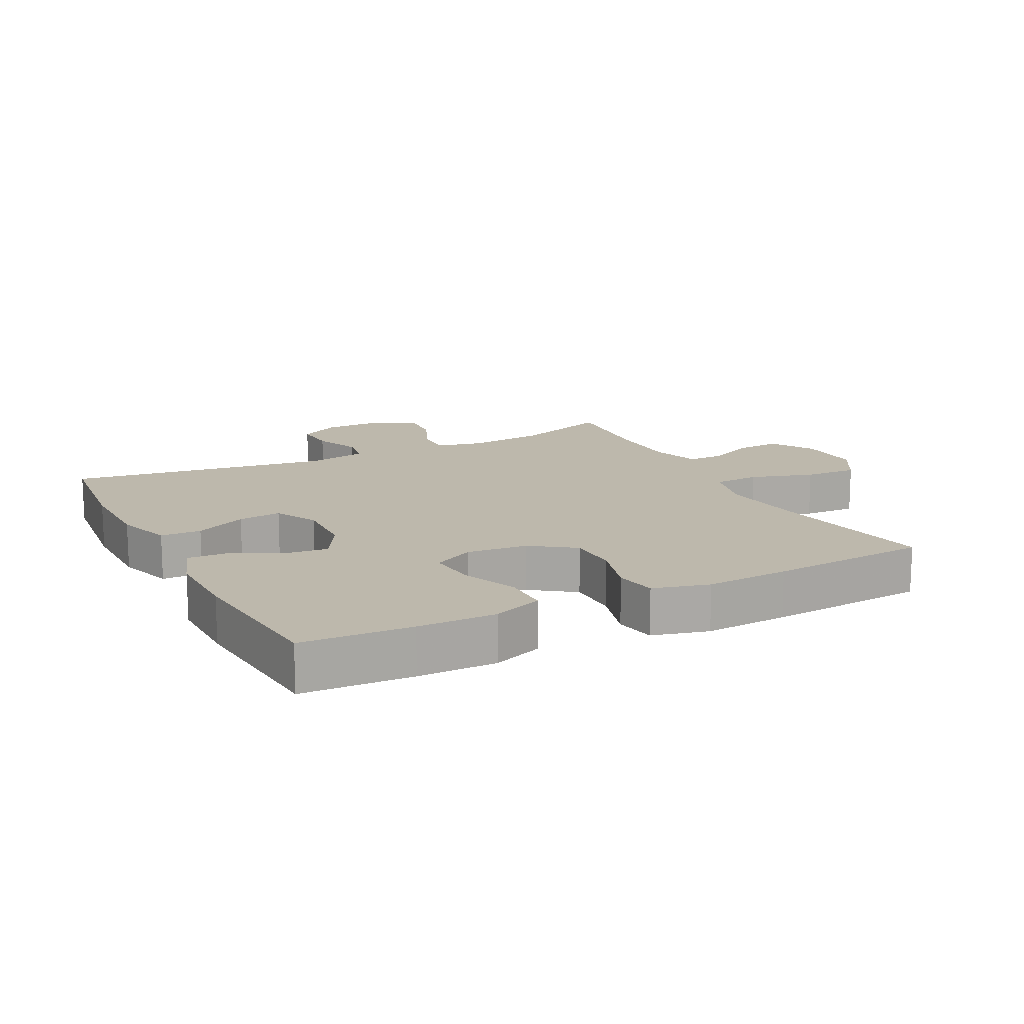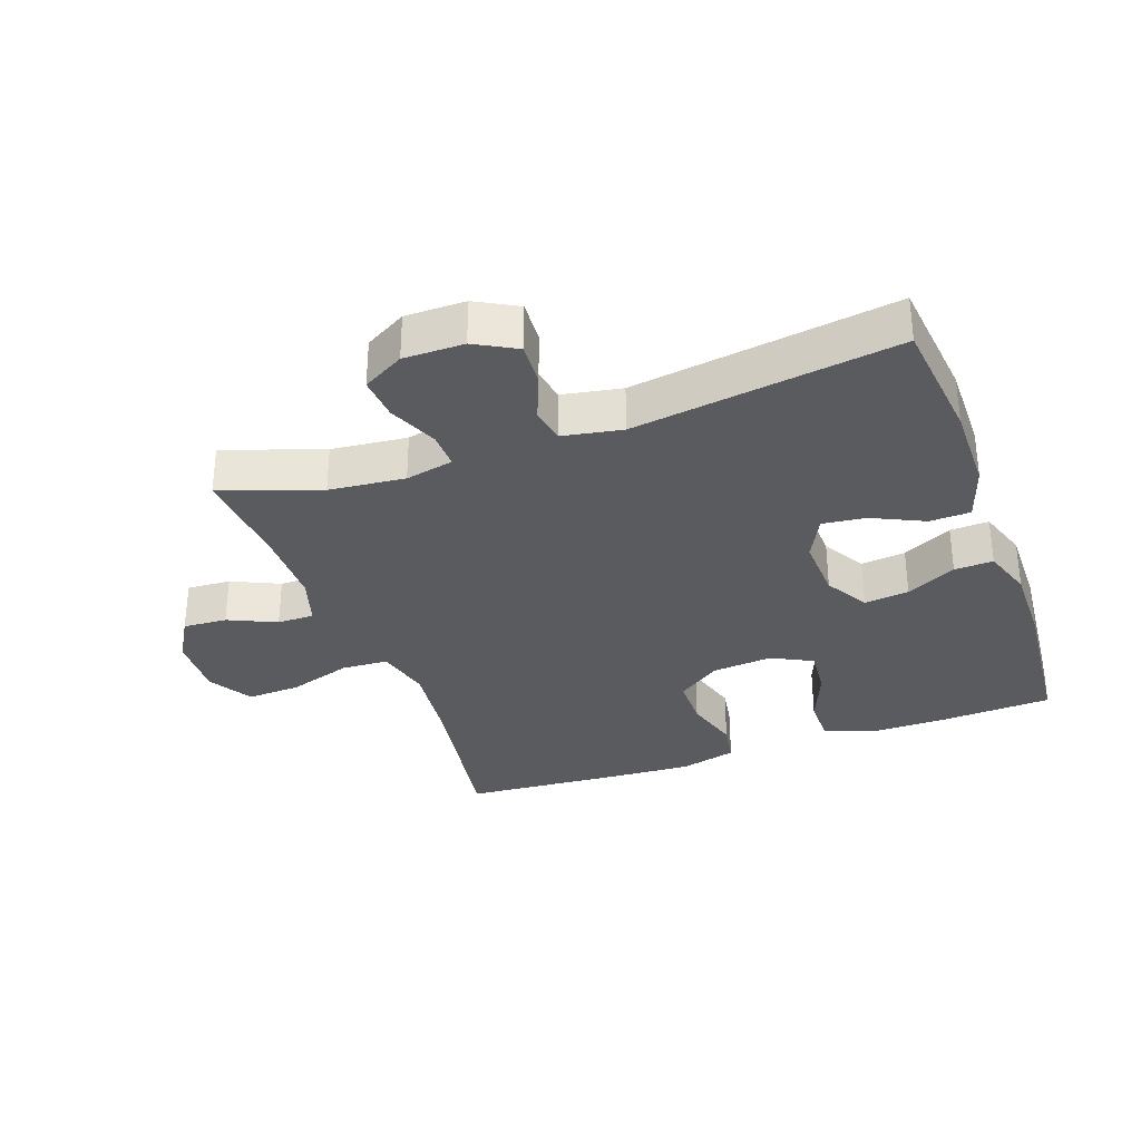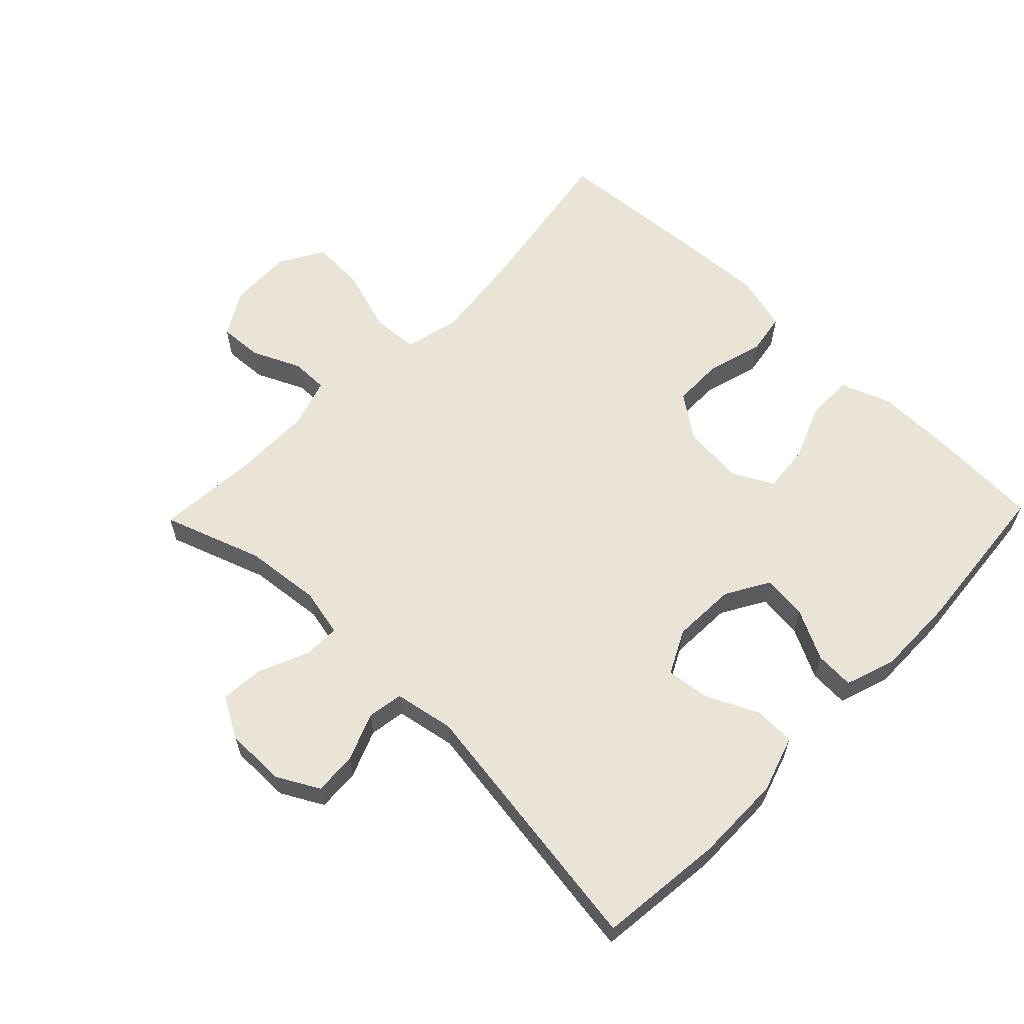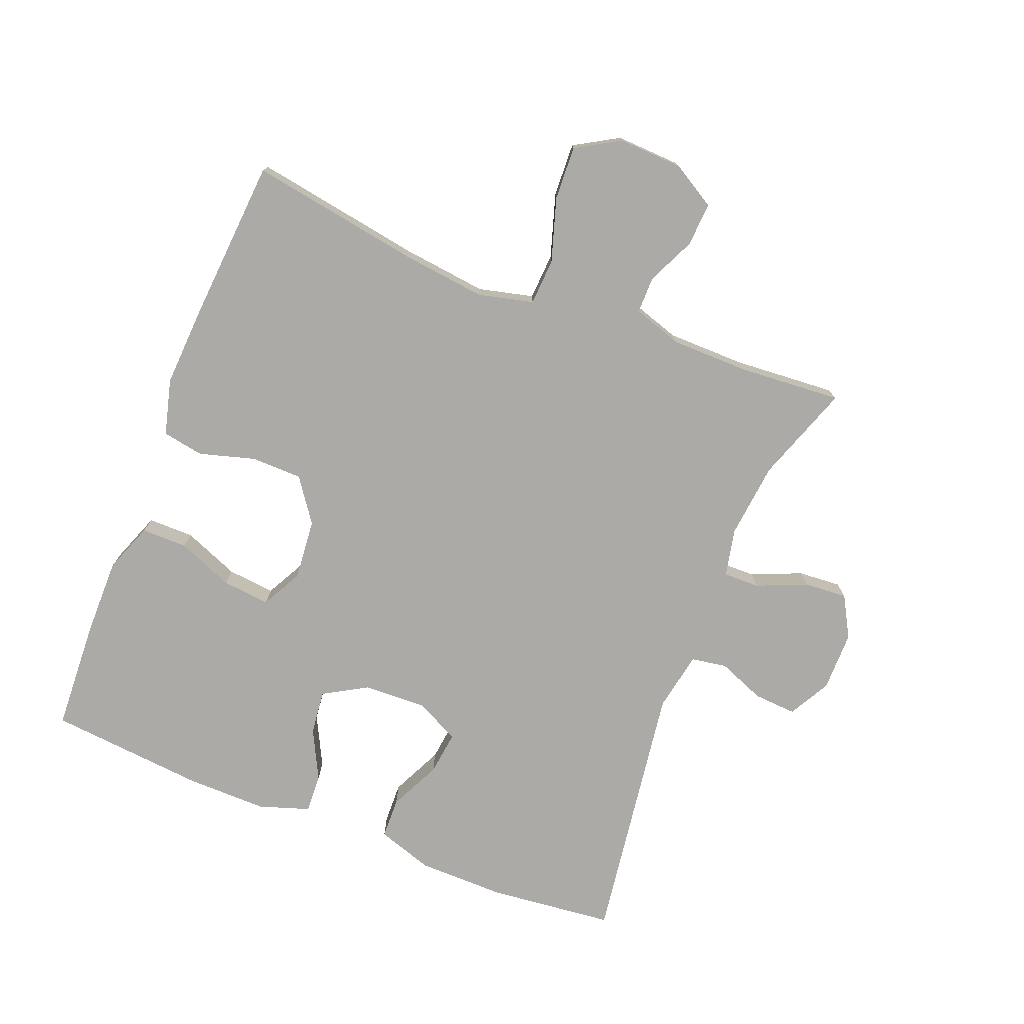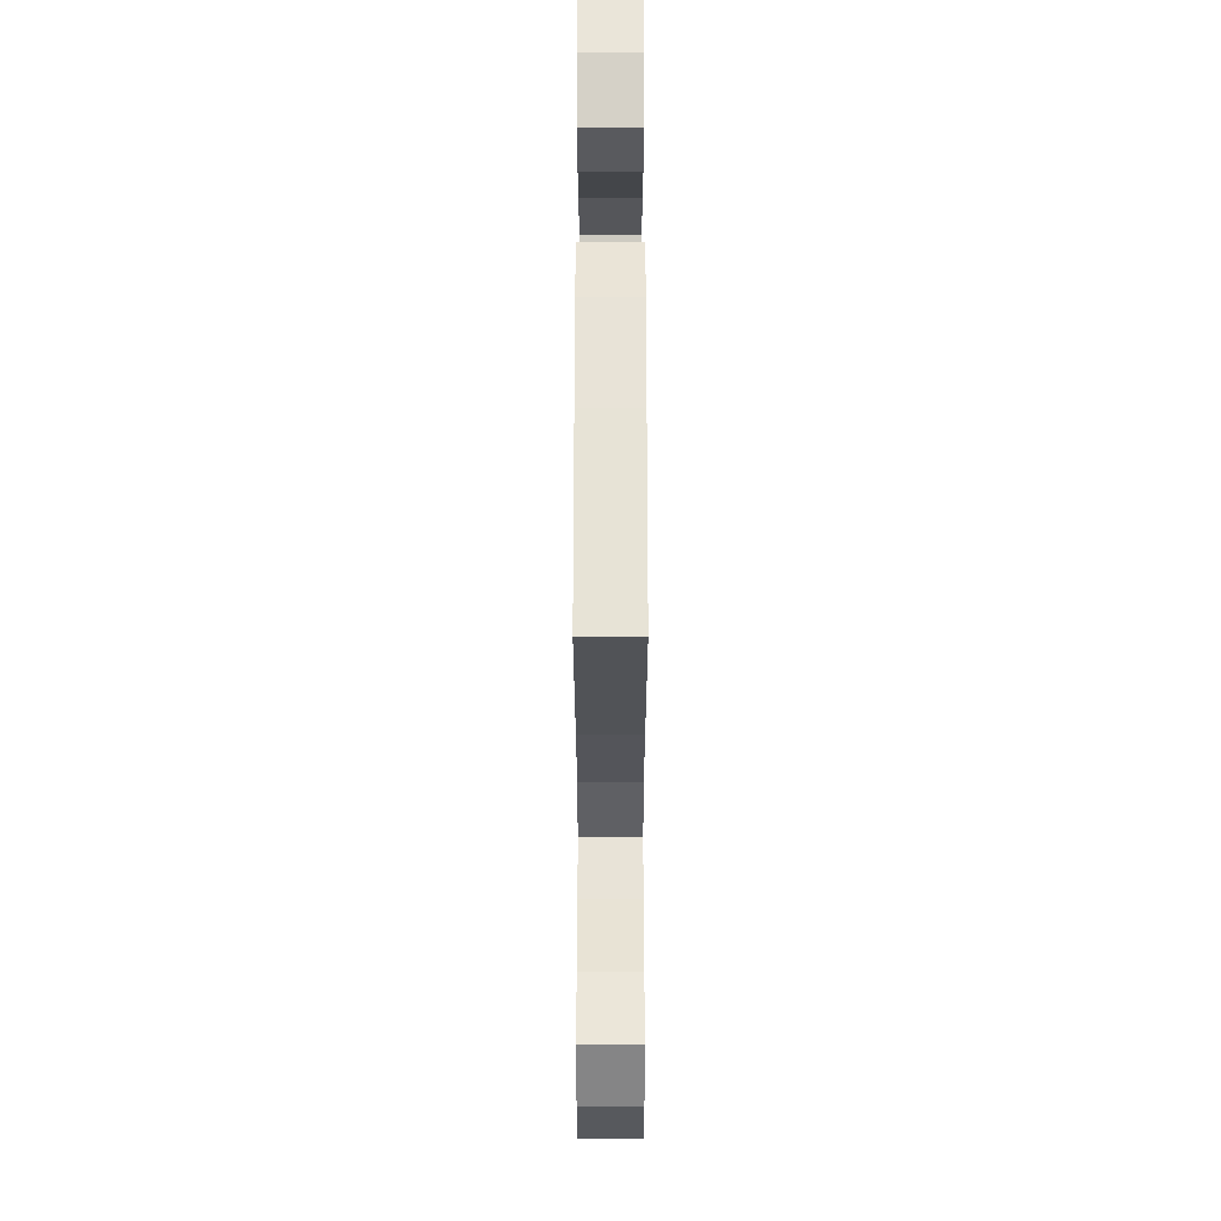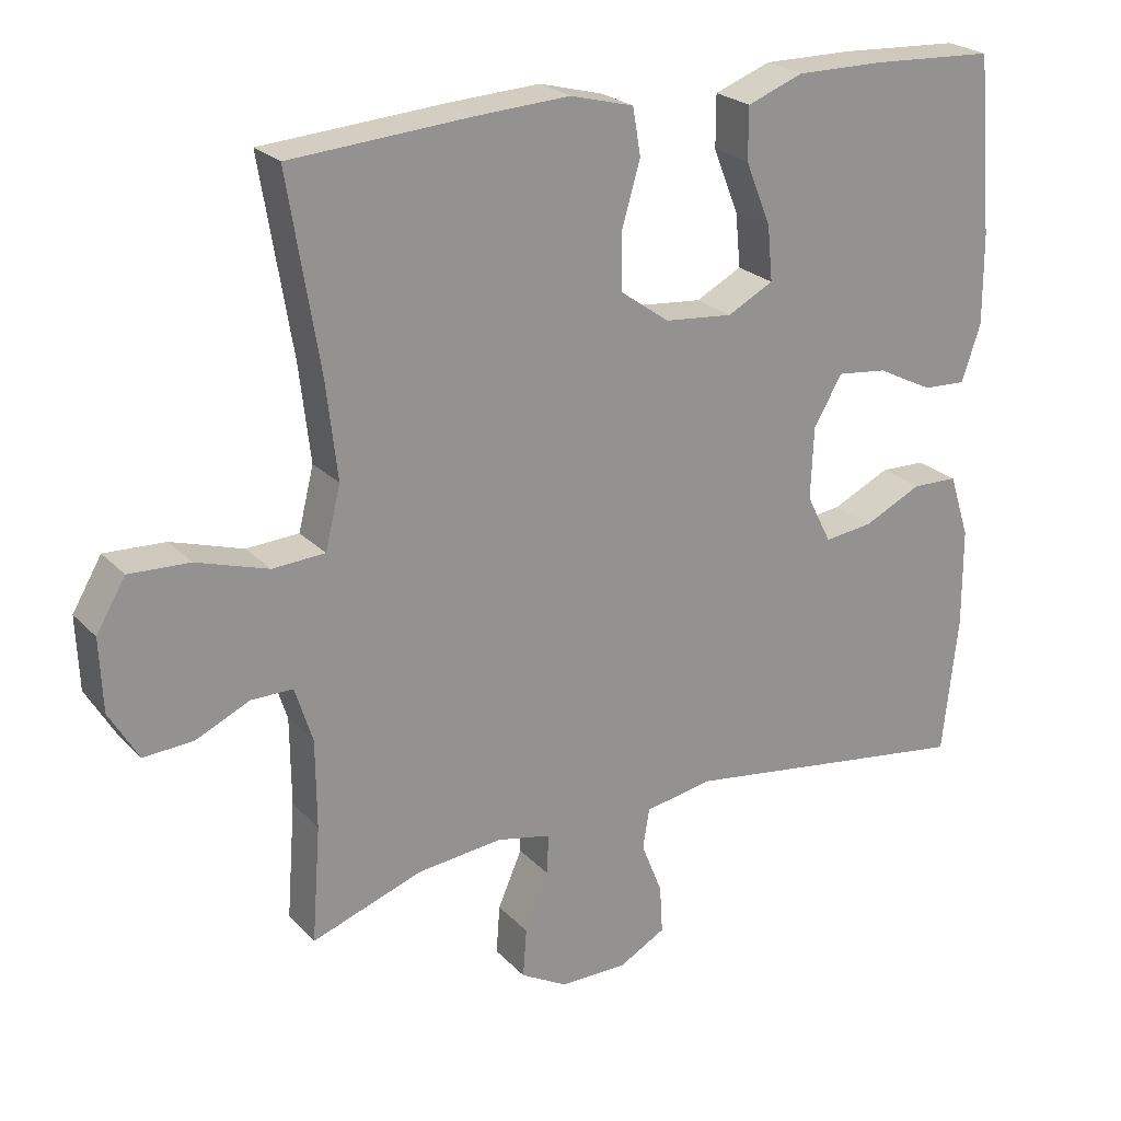
<metadata>
{"format":"obj","ext":"obj","renderer":"f3d","projection":"perspective","resolution":1024,"background":"white","views":[{"elev":14.8,"azim":-27.2,"up":"+Y"},{"elev":-32.4,"azim":-160.2,"up":"+Y"},{"elev":61.0,"azim":-135.9,"up":"+Y"},{"elev":-76.1,"azim":68.3,"up":"+Y"},{"elev":58.6,"azim":90.0,"up":"+Z"},{"elev":23.6,"azim":148.4,"up":"+Z"}]}
</metadata>
<code>
v -0.5 0.07 0.5
v -0.33 0.07 0.509
v -0.209 0.07 0.51
v -0.132 0.07 0.481
v -0.132 0.07 0.41
v -0.167 0.07 0.323
v -0.174 0.07 0.249
v -0.111 0.07 0.216
v -0.017 0.07 0.225
v 0.05 0.07 0.273
v 0.051 0.07 0.352
v 0.026 0.07 0.438
v 0.037 0.07 0.502
v 0.124 0.07 0.525
v 0.253 0.07 0.518
v 0.5 0.07 0.5
v 0.457 0.07 0.237
v 0.442 0.07 0.106
v 0.463 0.07 0.021
v 0.535 0.07 0.017
v 0.633 0.07 0.048
v 0.716 0.07 0.052
v 0.756 0.07 -0.016
v 0.752 0.07 -0.115
v 0.712 0.07 -0.183
v 0.644 0.07 -0.179
v 0.57 0.07 -0.145
v 0.513 0.07 -0.145
v 0.489 0.07 -0.221
v 0.488 0.07 -0.341
v 0.5 0.07 -0.5
v 0.348 0.07 -0.447
v 0.231 0.07 -0.435
v 0.157 0.07 -0.451
v 0.158 0.07 -0.507
v 0.191 0.07 -0.584
v 0.196 0.07 -0.651
v 0.132 0.07 -0.687
v 0.039 0.07 -0.687
v -0.025 0.07 -0.652
v -0.021 0.07 -0.586
v 0.008 0.07 -0.513
v -0.001 0.07 -0.458
v -0.093 0.07 -0.441
v -0.5 0.07 -0.5
v -0.521 0.07 -0.307
v -0.52 0.07 -0.172
v -0.492 0.07 -0.085
v -0.429 0.07 -0.083
v -0.349 0.07 -0.121
v -0.282 0.07 -0.129
v -0.248 0.07 -0.062
v -0.252 0.07 0.037
v -0.291 0.07 0.104
v -0.36 0.07 0.096
v -0.437 0.07 0.057
v -0.497 0.07 0.054
v -0.523 0.07 0.132
v -0.522 0.07 0.256
v -0.5 0 0.5
v -0.33 0 0.509
v -0.209 0 0.51
v -0.132 0 0.481
v -0.132 0 0.41
v -0.167 0 0.323
v -0.174 0 0.249
v -0.111 0 0.216
v -0.017 0 0.225
v 0.05 0 0.273
v 0.051 0 0.352
v 0.026 0 0.438
v 0.037 0 0.502
v 0.124 0 0.525
v 0.253 0 0.518
v 0.5 0 0.5
v 0.457 0 0.237
v 0.442 0 0.106
v 0.463 0 0.021
v 0.535 0 0.017
v 0.633 0 0.048
v 0.716 0 0.052
v 0.756 0 -0.016
v 0.752 0 -0.115
v 0.712 0 -0.183
v 0.644 0 -0.179
v 0.57 0 -0.145
v 0.513 0 -0.145
v 0.489 0 -0.221
v 0.488 0 -0.341
v 0.5 0 -0.5
v 0.348 0 -0.447
v 0.231 0 -0.435
v 0.157 0 -0.451
v 0.158 0 -0.507
v 0.191 0 -0.584
v 0.196 0 -0.651
v 0.132 0 -0.687
v 0.039 0 -0.687
v -0.025 0 -0.652
v -0.021 0 -0.586
v 0.008 0 -0.513
v -0.001 0 -0.458
v -0.093 0 -0.441
v -0.5 0 -0.5
v -0.521 0 -0.307
v -0.52 0 -0.172
v -0.492 0 -0.085
v -0.429 0 -0.083
v -0.349 0 -0.121
v -0.282 0 -0.129
v -0.248 0 -0.062
v -0.252 0 0.037
v -0.291 0 0.104
v -0.36 0 0.096
v -0.437 0 0.057
v -0.497 0 0.054
v -0.523 0 0.132
v -0.522 0 0.256
f 4 5 6
f 3 4 6
f 2 3 6
f 1 2 6
f 59 1 6
f 58 59 6
f 57 58 6
f 56 57 6
f 55 56 6
f 54 55 6 7
f 53 54 7 8
f 52 53 8 9
f 51 52 9 10
f 48 49 50
f 47 48 50
f 46 47 50
f 45 46 50
f 44 45 50
f 43 44 50 51
f 40 41 42
f 39 40 42
f 38 39 42
f 37 38 42
f 36 37 42
f 35 36 42
f 34 35 42 43
f 43 51 10
f 34 43 10
f 33 34 10
f 30 31 32
f 33 10 11
f 32 33 11
f 30 32 11
f 29 30 11
f 25 26 27
f 24 25 27
f 23 24 27
f 22 23 27
f 21 22 27
f 20 21 27
f 19 20 27 28
f 15 16 17
f 14 15 17
f 13 14 17
f 12 13 17
f 11 12 17
f 11 17 18
f 19 28 29 11
f 11 18 19
f 65 64 63
f 65 63 62
f 65 62 61
f 65 61 60
f 65 60 118
f 65 118 117
f 65 117 116
f 65 116 115
f 65 115 114
f 66 65 114 113
f 67 66 113 112
f 68 67 112 111
f 69 68 111 110
f 109 108 107
f 109 107 106
f 109 106 105
f 109 105 104
f 109 104 103
f 110 109 103 102
f 101 100 99
f 101 99 98
f 101 98 97
f 101 97 96
f 101 96 95
f 101 95 94
f 102 101 94 93
f 69 110 102
f 69 102 93
f 69 93 92
f 91 90 89
f 70 69 92
f 70 92 91
f 70 91 89
f 70 89 88
f 86 85 84
f 86 84 83
f 86 83 82
f 86 82 81
f 86 81 80
f 86 80 79
f 87 86 79 78
f 76 75 74
f 76 74 73
f 76 73 72
f 76 72 71
f 76 71 70
f 77 76 70
f 70 88 87 78
f 78 77 70
f 1 60 61 2
f 2 61 62 3
f 3 62 63 4
f 4 63 64 5
f 5 64 65 6
f 6 65 66 7
f 7 66 67 8
f 8 67 68 9
f 9 68 69 10
f 10 69 70 11
f 11 70 71 12
f 12 71 72 13
f 13 72 73 14
f 14 73 74 15
f 15 74 75 16
f 16 75 76 17
f 17 76 77 18
f 18 77 78 19
f 19 78 79 20
f 20 79 80 21
f 21 80 81 22
f 22 81 82 23
f 23 82 83 24
f 24 83 84 25
f 25 84 85 26
f 26 85 86 27
f 27 86 87 28
f 28 87 88 29
f 29 88 89 30
f 30 89 90 31
f 31 90 91 32
f 32 91 92 33
f 33 92 93 34
f 34 93 94 35
f 35 94 95 36
f 36 95 96 37
f 37 96 97 38
f 38 97 98 39
f 39 98 99 40
f 40 99 100 41
f 41 100 101 42
f 42 101 102 43
f 43 102 103 44
f 44 103 104 45
f 45 104 105 46
f 46 105 106 47
f 47 106 107 48
f 48 107 108 49
f 49 108 109 50
f 50 109 110 51
f 51 110 111 52
f 52 111 112 53
f 53 112 113 54
f 54 113 114 55
f 55 114 115 56
f 56 115 116 57
f 57 116 117 58
f 58 117 118 59
f 59 118 60 1

</code>
